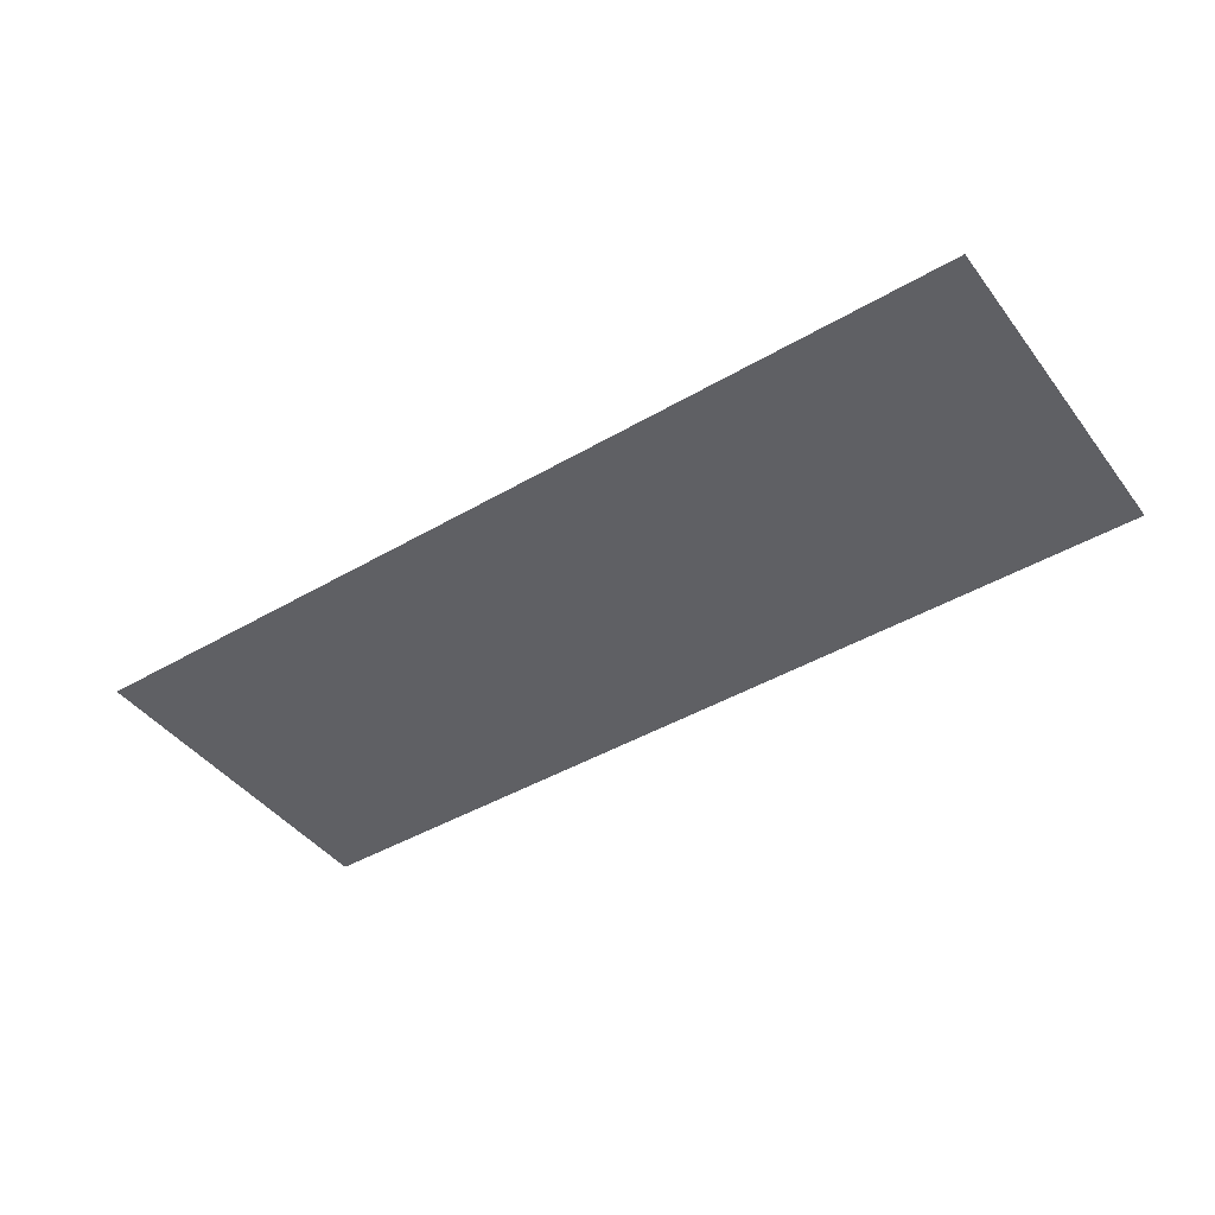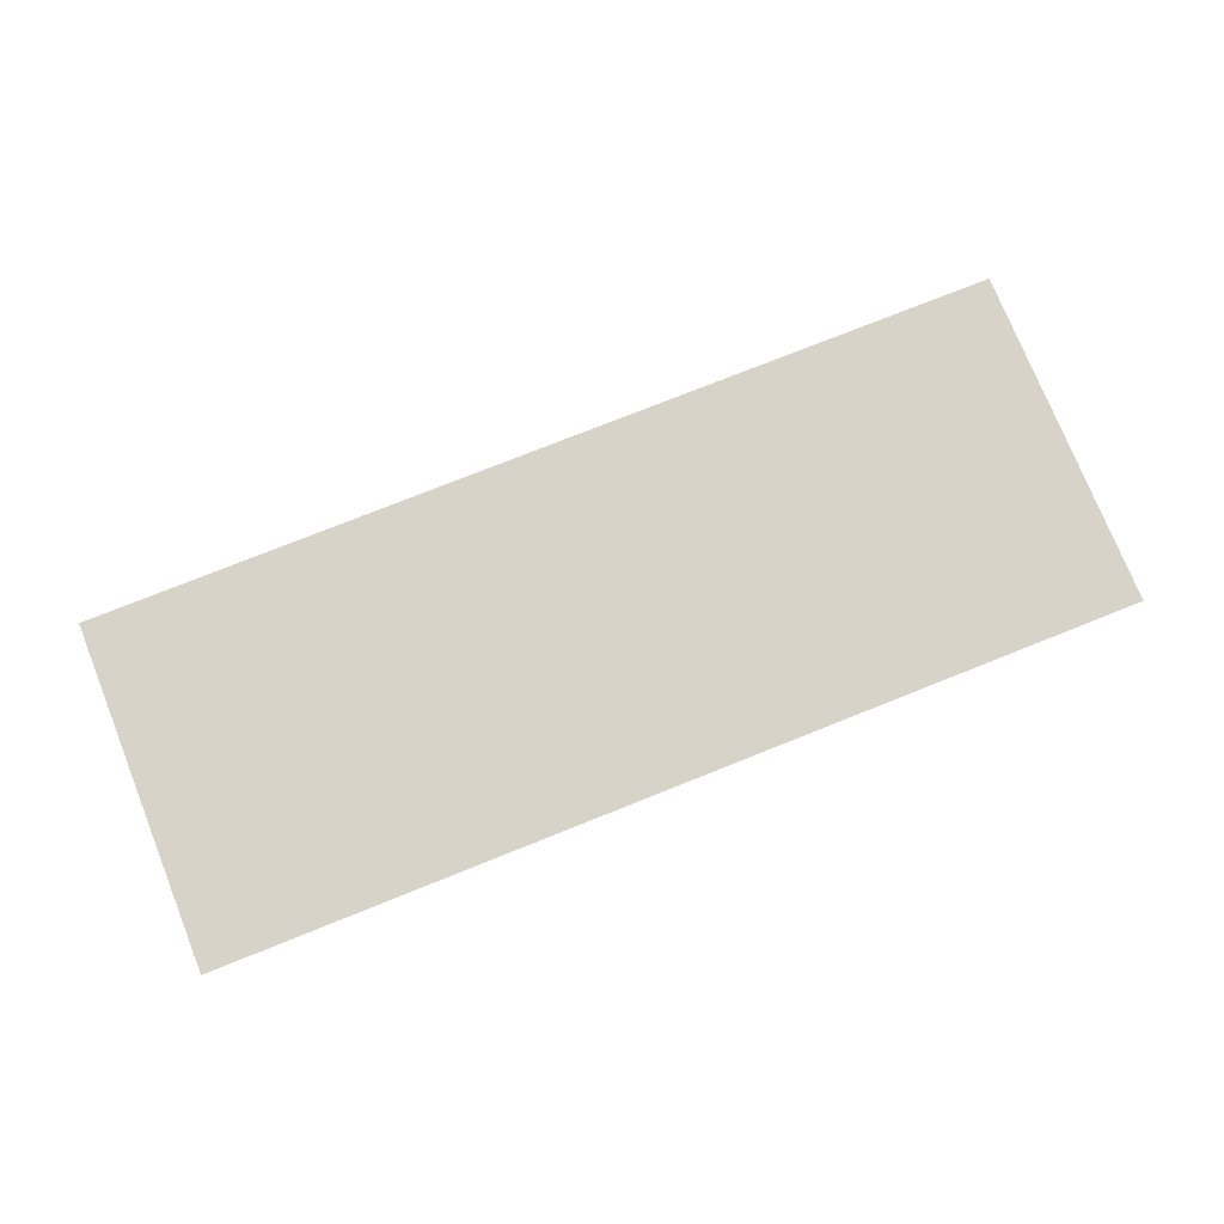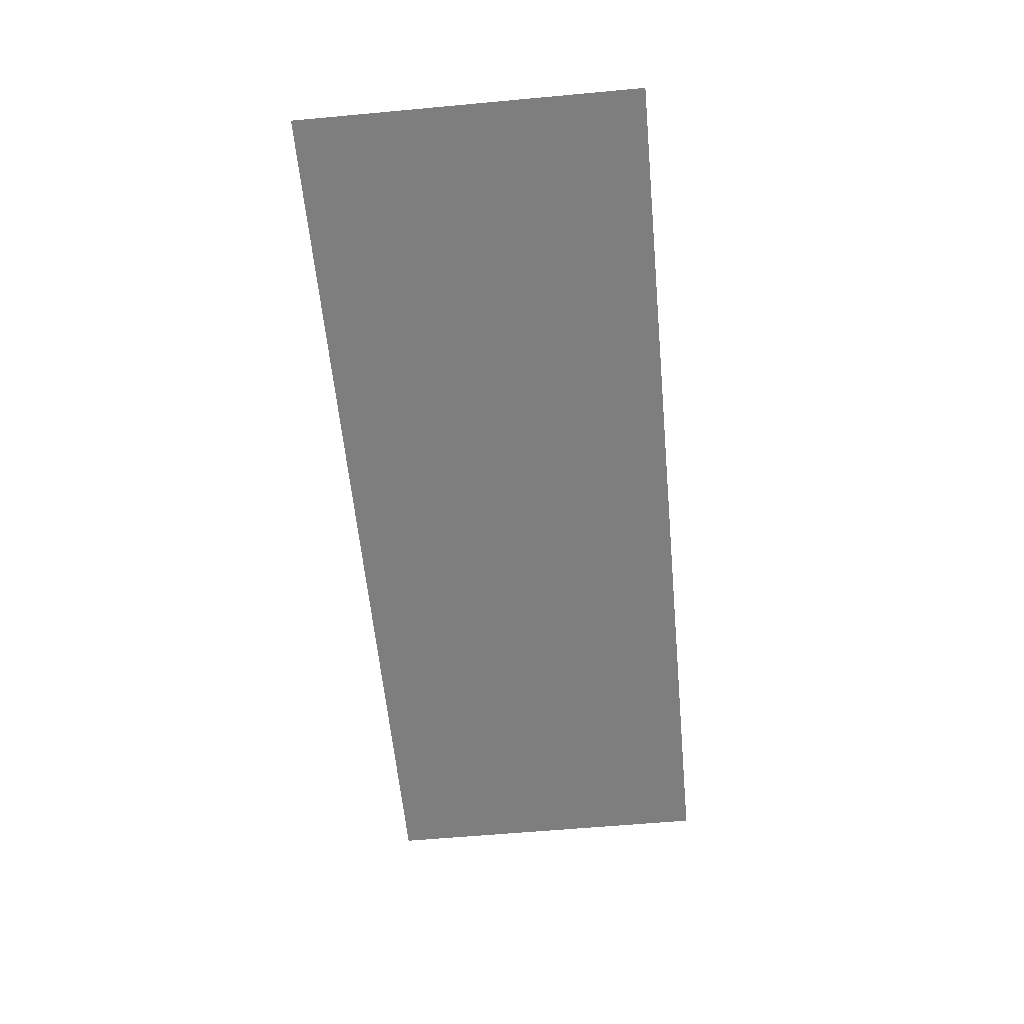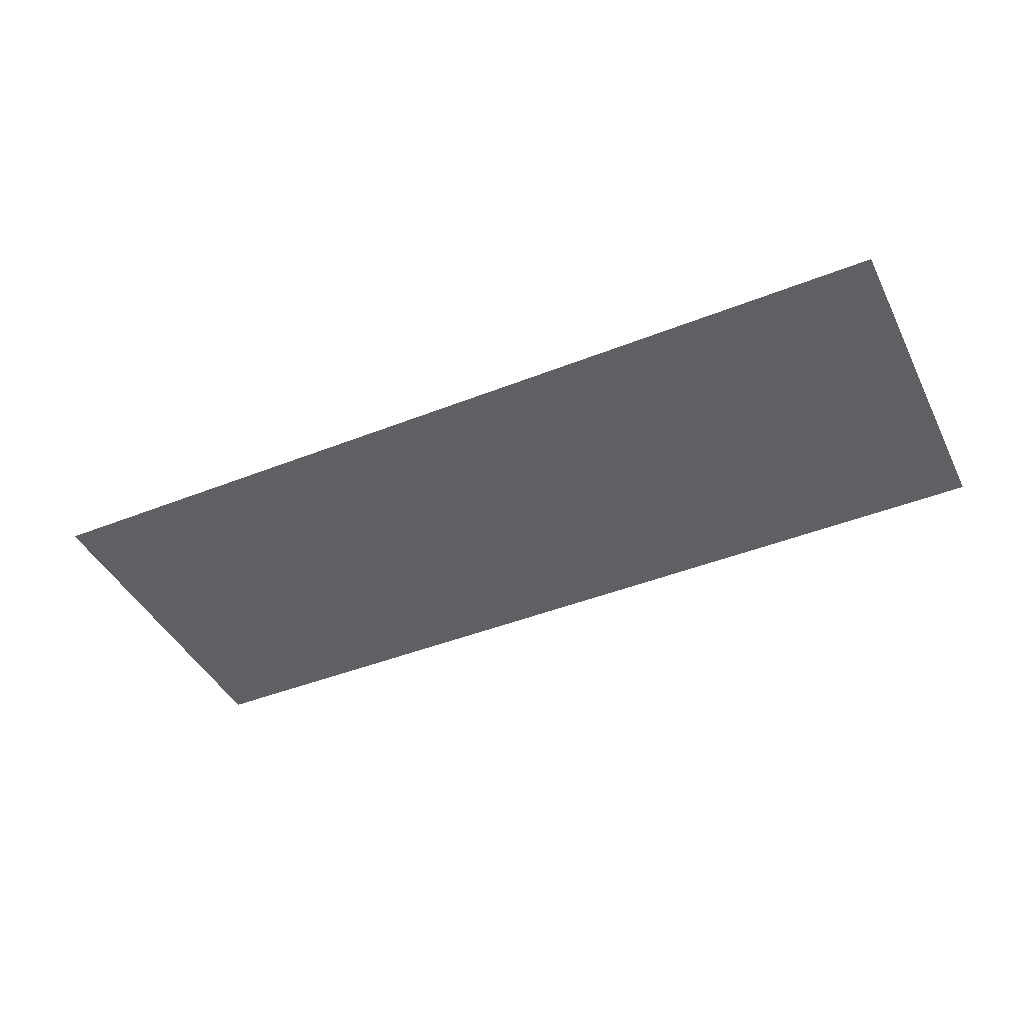
<metadata>
{"format":"obj","ext":"obj","renderer":"f3d","projection":"perspective","resolution":1024,"background":"white","views":[{"elev":-43.7,"azim":34.5,"up":"+Z"},{"elev":75.8,"azim":-21.8,"up":"+Z"},{"elev":-59.5,"azim":-84.6,"up":"+Z"},{"elev":-43.3,"azim":25.2,"up":"+Z"}]}
</metadata>
<code>
g Bone_Bullet
v -0.0121 -0 0.004539
v 0.0121 0.009079 0.004539
v 0.0121 0 0.004539
v -0.0121 0.009079 0.004539
g Bone_Bullet_0
f -2 -3 -4
f -1 -4 -3

</code>
